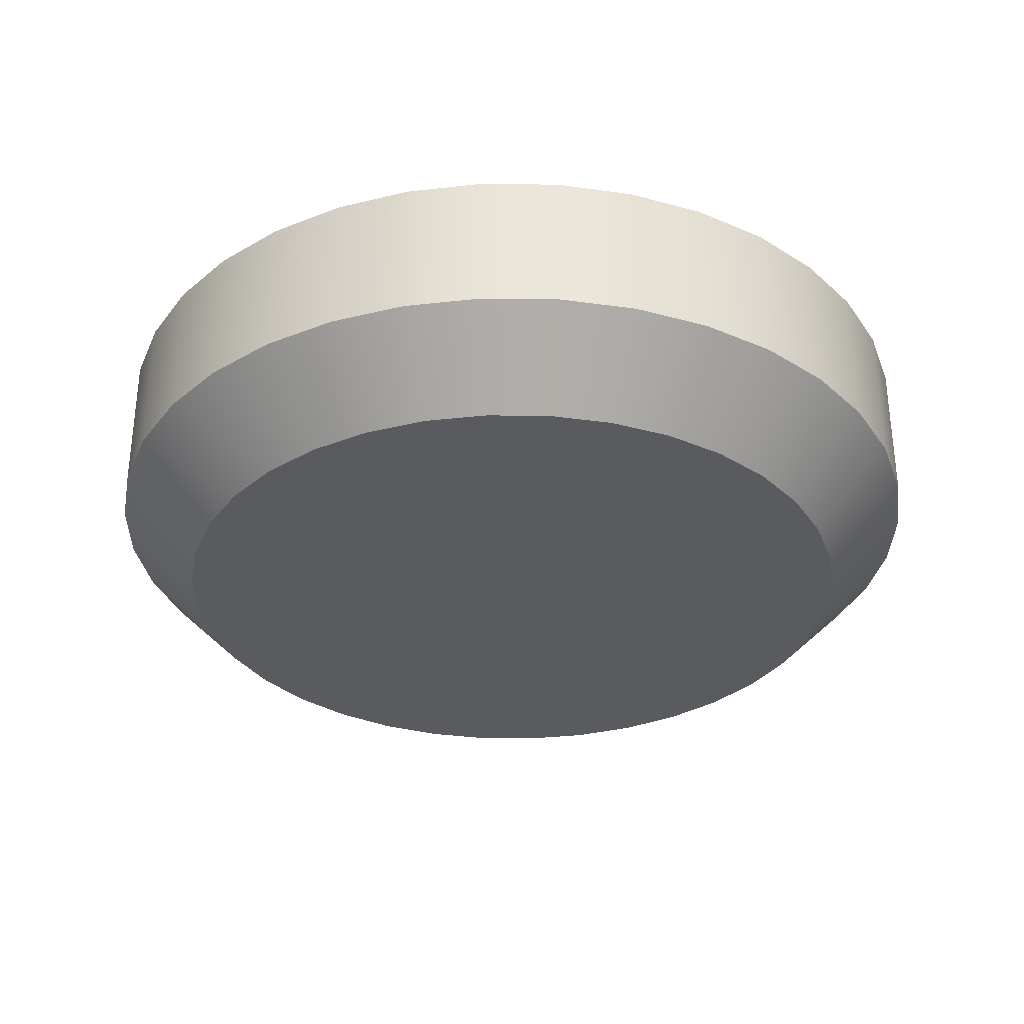
<metadata>
{"format":"obj","ext":"obj","renderer":"f3d","projection":"perspective","resolution":1024,"background":"white","views":[{"elev":-32.4,"azim":140.8,"up":"+Y"}]}
</metadata>
<code>
o #ID544
v 0.05409 -0.1148 0.4077
v 0.05794 -0.1287 0.4139
v 0.05794 -0.1148 0.4139
v 0.05409 -0.1287 0.4077
v 0.05409 -0.1287 0.4077
v 0.05409 -0.1148 0.4077
v 0.05794 -0.1287 0.4139
v 0.05794 -0.1148 0.4139
v 0.0628 -0.1287 0.4193
v 0.0628 -0.1148 0.4193
v 0.0628 -0.1287 0.4193
v 0.0628 -0.1148 0.4193
v 0.05409 -0.1148 0.4077
v 0.04987 -0.1148 0.3938
v 0.05137 -0.1148 0.4009
v 0.05794 -0.1148 0.4139
v 0.04964 -0.1148 0.3865
v 0.0628 -0.1148 0.4193
v 0.05067 -0.1148 0.3793
v 0.06854 -0.1148 0.4238
v 0.05294 -0.1148 0.3723
v 0.07497 -0.1148 0.4272
v 0.05638 -0.1148 0.3659
v 0.0819 -0.1148 0.4295
v 0.06917 -0.1148 0.3955
v 0.07068 -0.1148 0.3993
v 0.07282 -0.1148 0.4027
v 0.07552 -0.1148 0.4057
v 0.08912 -0.1148 0.4305
v 0.0787 -0.1148 0.4082
v 0.08228 -0.1148 0.4101
v 0.08613 -0.1148 0.4114
v 0.09641 -0.1148 0.4303
v 0.09014 -0.1148 0.412
v 0.09419 -0.1148 0.4118
v 0.1035 -0.1148 0.4288
v 0.09815 -0.1148 0.411
v 0.1103 -0.1148 0.4261
v 0.1019 -0.1148 0.4095
v 0.1054 -0.1148 0.4074
v 0.1165 -0.1148 0.4222
v 0.1084 -0.1148 0.4047
v 0.1109 -0.1148 0.4015
v 0.1219 -0.1148 0.4174
v 0.1128 -0.1148 0.3979
v 0.114 -0.1148 0.3941
v 0.1146 -0.1148 0.39
v 0.1264 -0.1148 0.4116
v 0.1145 -0.1148 0.386
v 0.1137 -0.1148 0.382
v 0.06088 -0.1148 0.3602
v 0.06834 -0.1148 0.3916
v 0.0682 -0.1148 0.3875
v 0.06878 -0.1148 0.3835
v 0.06631 -0.1148 0.3553
v 0.07004 -0.1148 0.3796
v 0.07195 -0.1148 0.3761
v 0.07445 -0.1148 0.3729
v 0.07251 -0.1148 0.3514
v 0.07747 -0.1148 0.3702
v 0.08091 -0.1148 0.368
v 0.07928 -0.1148 0.3487
v 0.08467 -0.1148 0.3665
v 0.08864 -0.1148 0.3657
v 0.08641 -0.1148 0.3472
v 0.09269 -0.1148 0.3656
v 0.0937 -0.1148 0.347
v 0.0967 -0.1148 0.3661
v 0.1005 -0.1148 0.3674
v 0.1009 -0.1148 0.348
v 0.1041 -0.1148 0.3693
v 0.1073 -0.1148 0.3718
v 0.11 -0.1148 0.3748
v 0.1079 -0.1148 0.3503
v 0.1121 -0.1148 0.3783
v 0.1299 -0.1148 0.4052
v 0.1143 -0.1148 0.3537
v 0.1322 -0.1148 0.3983
v 0.12 -0.1148 0.3582
v 0.1332 -0.1148 0.3911
v 0.1249 -0.1148 0.3637
v 0.133 -0.1148 0.3838
v 0.1287 -0.1148 0.3699
v 0.1315 -0.1148 0.3766
v 0.1315 -0.1148 0.3766
v 0.133 -0.1148 0.3838
v 0.1287 -0.1148 0.3699
v 0.1249 -0.1148 0.3637
v 0.1332 -0.1148 0.3911
v 0.12 -0.1148 0.3582
v 0.1322 -0.1148 0.3983
v 0.1143 -0.1148 0.3537
v 0.1299 -0.1148 0.4052
v 0.1079 -0.1148 0.3503
v 0.1264 -0.1148 0.4116
v 0.1137 -0.1148 0.382
v 0.1121 -0.1148 0.3783
v 0.11 -0.1148 0.3748
v 0.1009 -0.1148 0.348
v 0.1073 -0.1148 0.3718
v 0.1041 -0.1148 0.3693
v 0.1005 -0.1148 0.3674
v 0.0937 -0.1148 0.347
v 0.0967 -0.1148 0.3661
v 0.09269 -0.1148 0.3656
v 0.08641 -0.1148 0.3472
v 0.08864 -0.1148 0.3657
v 0.07928 -0.1148 0.3487
v 0.08467 -0.1148 0.3665
v 0.08091 -0.1148 0.368
v 0.07251 -0.1148 0.3514
v 0.07747 -0.1148 0.3702
v 0.07445 -0.1148 0.3729
v 0.06631 -0.1148 0.3553
v 0.07195 -0.1148 0.3761
v 0.07004 -0.1148 0.3796
v 0.06878 -0.1148 0.3835
v 0.06088 -0.1148 0.3602
v 0.0682 -0.1148 0.3875
v 0.06834 -0.1148 0.3916
v 0.06917 -0.1148 0.3955
v 0.05638 -0.1148 0.3659
v 0.1145 -0.1148 0.386
v 0.1146 -0.1148 0.39
v 0.1219 -0.1148 0.4174
v 0.114 -0.1148 0.3941
v 0.1128 -0.1148 0.3979
v 0.1109 -0.1148 0.4015
v 0.1165 -0.1148 0.4222
v 0.1084 -0.1148 0.4047
v 0.1054 -0.1148 0.4074
v 0.1103 -0.1148 0.4261
v 0.1019 -0.1148 0.4095
v 0.09815 -0.1148 0.411
v 0.1035 -0.1148 0.4288
v 0.09419 -0.1148 0.4118
v 0.09641 -0.1148 0.4303
v 0.09014 -0.1148 0.412
v 0.08613 -0.1148 0.4114
v 0.08912 -0.1148 0.4305
v 0.08228 -0.1148 0.4101
v 0.0787 -0.1148 0.4082
v 0.07552 -0.1148 0.4057
v 0.0819 -0.1148 0.4295
v 0.07282 -0.1148 0.4027
v 0.07068 -0.1148 0.3993
v 0.07497 -0.1148 0.4272
v 0.05294 -0.1148 0.3723
v 0.06854 -0.1148 0.4238
v 0.05067 -0.1148 0.3793
v 0.0628 -0.1148 0.4193
v 0.04964 -0.1148 0.3865
v 0.05794 -0.1148 0.4139
v 0.04987 -0.1148 0.3938
v 0.05409 -0.1148 0.4077
v 0.05137 -0.1148 0.4009
v 0.05137 -0.1287 0.4009
v 0.05137 -0.1148 0.4009
v 0.05137 -0.1148 0.4009
v 0.05137 -0.1287 0.4009
v 0.06103 -0.1365 0.4042
v 0.05794 -0.1287 0.4139
v 0.05409 -0.1287 0.4077
v 0.06416 -0.1365 0.4092
v 0.06416 -0.1365 0.4092
v 0.06103 -0.1365 0.4042
v 0.05794 -0.1287 0.4139
v 0.05409 -0.1287 0.4077
v 0.06854 -0.1287 0.4238
v 0.06854 -0.1148 0.4238
v 0.06854 -0.1287 0.4238
v 0.06854 -0.1148 0.4238
v 0.0628 -0.1287 0.4193
v 0.06812 -0.1365 0.4136
v 0.06812 -0.1365 0.4136
v 0.0628 -0.1287 0.4193
v 0.07497 -0.1287 0.4272
v 0.07497 -0.1148 0.4272
v 0.07497 -0.1287 0.4272
v 0.07497 -0.1148 0.4272
v 0.0819 -0.1148 0.4295
v 0.0819 -0.1287 0.4295
v 0.0819 -0.1148 0.4295
v 0.0819 -0.1287 0.4295
v 0.08912 -0.1148 0.4305
v 0.08912 -0.1287 0.4305
v 0.08912 -0.1148 0.4305
v 0.08912 -0.1287 0.4305
v 0.09641 -0.1287 0.4303
v 0.09641 -0.1148 0.4303
v 0.09641 -0.1148 0.4303
v 0.09641 -0.1287 0.4303
v 0.1035 -0.1148 0.4288
v 0.1035 -0.1287 0.4288
v 0.1035 -0.1148 0.4288
v 0.1035 -0.1287 0.4288
v 0.1103 -0.1148 0.4261
v 0.1103 -0.1287 0.4261
v 0.1103 -0.1148 0.4261
v 0.1103 -0.1287 0.4261
v 0.1165 -0.1148 0.4222
v 0.1165 -0.1287 0.4222
v 0.1165 -0.1148 0.4222
v 0.1165 -0.1287 0.4222
v 0.1219 -0.1148 0.4174
v 0.1219 -0.1287 0.4174
v 0.1219 -0.1148 0.4174
v 0.1219 -0.1287 0.4174
v 0.1264 -0.1148 0.4116
v 0.1264 -0.1287 0.4116
v 0.1264 -0.1148 0.4116
v 0.1264 -0.1287 0.4116
v 0.1299 -0.1287 0.4052
v 0.1299 -0.1148 0.4052
v 0.1299 -0.1148 0.4052
v 0.1299 -0.1287 0.4052
v 0.1322 -0.1148 0.3983
v 0.1322 -0.1287 0.3983
v 0.1322 -0.1287 0.3983
v 0.1322 -0.1148 0.3983
v 0.1332 -0.1287 0.3911
v 0.1332 -0.1148 0.3911
v 0.1332 -0.1148 0.3911
v 0.1332 -0.1287 0.3911
v 0.133 -0.1287 0.3838
v 0.133 -0.1148 0.3838
v 0.133 -0.1148 0.3838
v 0.133 -0.1287 0.3838
v 0.1315 -0.1287 0.3766
v 0.1315 -0.1148 0.3766
v 0.1315 -0.1148 0.3766
v 0.1315 -0.1287 0.3766
v 0.1287 -0.1287 0.3699
v 0.1287 -0.1148 0.3699
v 0.1287 -0.1148 0.3699
v 0.1287 -0.1287 0.3699
v 0.1249 -0.1148 0.3637
v 0.1249 -0.1287 0.3637
v 0.1249 -0.1287 0.3637
v 0.1249 -0.1148 0.3637
v 0.12 -0.1287 0.3582
v 0.12 -0.1148 0.3582
v 0.12 -0.1148 0.3582
v 0.12 -0.1287 0.3582
v 0.1143 -0.1287 0.3537
v 0.1143 -0.1148 0.3537
v 0.1143 -0.1148 0.3537
v 0.1143 -0.1287 0.3537
v 0.1079 -0.1287 0.3503
v 0.1079 -0.1148 0.3503
v 0.1079 -0.1148 0.3503
v 0.1079 -0.1287 0.3503
v 0.1009 -0.1148 0.348
v 0.1009 -0.1287 0.348
v 0.1009 -0.1148 0.348
v 0.1009 -0.1287 0.348
v 0.0937 -0.1148 0.347
v 0.0937 -0.1287 0.347
v 0.0937 -0.1148 0.347
v 0.0937 -0.1287 0.347
v 0.08641 -0.1148 0.3472
v 0.08641 -0.1287 0.3472
v 0.08641 -0.1148 0.3472
v 0.08641 -0.1287 0.3472
v 0.07928 -0.1148 0.3487
v 0.07928 -0.1287 0.3487
v 0.07928 -0.1148 0.3487
v 0.07928 -0.1287 0.3487
v 0.07251 -0.1148 0.3514
v 0.07251 -0.1287 0.3514
v 0.07251 -0.1148 0.3514
v 0.07251 -0.1287 0.3514
v 0.06631 -0.1148 0.3553
v 0.06631 -0.1287 0.3553
v 0.06631 -0.1148 0.3553
v 0.06631 -0.1287 0.3553
v 0.06088 -0.1148 0.3602
v 0.06088 -0.1287 0.3602
v 0.06088 -0.1148 0.3602
v 0.06088 -0.1287 0.3602
v 0.05638 -0.1148 0.3659
v 0.05638 -0.1287 0.3659
v 0.05638 -0.1148 0.3659
v 0.05638 -0.1287 0.3659
v 0.05294 -0.1148 0.3723
v 0.05294 -0.1287 0.3723
v 0.05294 -0.1148 0.3723
v 0.05294 -0.1287 0.3723
v 0.05067 -0.1148 0.3793
v 0.05067 -0.1287 0.3793
v 0.05067 -0.1148 0.3793
v 0.05067 -0.1287 0.3793
v 0.04964 -0.1287 0.3865
v 0.04964 -0.1148 0.3865
v 0.04964 -0.1287 0.3865
v 0.04964 -0.1148 0.3865
v 0.04987 -0.1287 0.3938
v 0.04987 -0.1148 0.3938
v 0.04987 -0.1287 0.3938
v 0.04987 -0.1148 0.3938
v 0.05882 -0.1365 0.3987
v 0.05137 -0.1287 0.4009
v 0.05882 -0.1365 0.3987
v 0.05137 -0.1287 0.4009
v 0.0576 -0.1365 0.3928
v 0.06103 -0.1365 0.4042
v 0.05882 -0.1365 0.3987
v 0.0574 -0.1365 0.3869
v 0.06416 -0.1365 0.4092
v 0.05824 -0.1365 0.381
v 0.06812 -0.1365 0.4136
v 0.06009 -0.1365 0.3754
v 0.07279 -0.1365 0.4173
v 0.06289 -0.1365 0.3702
v 0.07803 -0.1365 0.4201
v 0.06656 -0.1365 0.3655
v 0.08367 -0.1365 0.4219
v 0.07098 -0.1365 0.3615
v 0.08955 -0.1365 0.4228
v 0.09548 -0.1365 0.4226
v 0.07602 -0.1365 0.3584
v 0.1013 -0.1365 0.4214
v 0.08153 -0.1365 0.3562
v 0.08734 -0.1365 0.355
v 0.1068 -0.1365 0.4192
v 0.09328 -0.1365 0.3548
v 0.1118 -0.1365 0.416
v 0.09915 -0.1365 0.3556
v 0.1163 -0.1365 0.4121
v 0.1048 -0.1365 0.3575
v 0.1199 -0.1365 0.4074
v 0.1227 -0.1365 0.4022
v 0.11 -0.1365 0.3603
v 0.1246 -0.1365 0.3965
v 0.1147 -0.1365 0.3639
v 0.1254 -0.1365 0.3906
v 0.1187 -0.1365 0.3683
v 0.1218 -0.1365 0.3734
v 0.1252 -0.1365 0.3847
v 0.124 -0.1365 0.3789
v 0.124 -0.1365 0.3789
v 0.1218 -0.1365 0.3734
v 0.1252 -0.1365 0.3847
v 0.1254 -0.1365 0.3906
v 0.1187 -0.1365 0.3683
v 0.1147 -0.1365 0.3639
v 0.1246 -0.1365 0.3965
v 0.11 -0.1365 0.3603
v 0.1227 -0.1365 0.4022
v 0.1048 -0.1365 0.3575
v 0.1199 -0.1365 0.4074
v 0.1163 -0.1365 0.4121
v 0.09915 -0.1365 0.3556
v 0.1118 -0.1365 0.416
v 0.09328 -0.1365 0.3548
v 0.1068 -0.1365 0.4192
v 0.08734 -0.1365 0.355
v 0.1013 -0.1365 0.4214
v 0.08153 -0.1365 0.3562
v 0.07602 -0.1365 0.3584
v 0.09548 -0.1365 0.4226
v 0.07098 -0.1365 0.3615
v 0.08955 -0.1365 0.4228
v 0.08367 -0.1365 0.4219
v 0.06656 -0.1365 0.3655
v 0.07803 -0.1365 0.4201
v 0.06289 -0.1365 0.3702
v 0.07279 -0.1365 0.4173
v 0.06009 -0.1365 0.3754
v 0.06812 -0.1365 0.4136
v 0.05824 -0.1365 0.381
v 0.06416 -0.1365 0.4092
v 0.0574 -0.1365 0.3869
v 0.06103 -0.1365 0.4042
v 0.0576 -0.1365 0.3928
v 0.05882 -0.1365 0.3987
v 0.06854 -0.1287 0.4238
v 0.07279 -0.1365 0.4173
v 0.07279 -0.1365 0.4173
v 0.06854 -0.1287 0.4238
v 0.07497 -0.1287 0.4272
v 0.07803 -0.1365 0.4201
v 0.07803 -0.1365 0.4201
v 0.07497 -0.1287 0.4272
v 0.0819 -0.1287 0.4295
v 0.08367 -0.1365 0.4219
v 0.08367 -0.1365 0.4219
v 0.0819 -0.1287 0.4295
v 0.08912 -0.1287 0.4305
v 0.08955 -0.1365 0.4228
v 0.08955 -0.1365 0.4228
v 0.08912 -0.1287 0.4305
v 0.09641 -0.1287 0.4303
v 0.09548 -0.1365 0.4226
v 0.09548 -0.1365 0.4226
v 0.09641 -0.1287 0.4303
v 0.1035 -0.1287 0.4288
v 0.1013 -0.1365 0.4214
v 0.1013 -0.1365 0.4214
v 0.1035 -0.1287 0.4288
v 0.1068 -0.1365 0.4192
v 0.1103 -0.1287 0.4261
v 0.1103 -0.1287 0.4261
v 0.1068 -0.1365 0.4192
v 0.1118 -0.1365 0.416
v 0.1165 -0.1287 0.4222
v 0.1165 -0.1287 0.4222
v 0.1118 -0.1365 0.416
v 0.1163 -0.1365 0.4121
v 0.1219 -0.1287 0.4174
v 0.1219 -0.1287 0.4174
v 0.1163 -0.1365 0.4121
v 0.1199 -0.1365 0.4074
v 0.1264 -0.1287 0.4116
v 0.1264 -0.1287 0.4116
v 0.1199 -0.1365 0.4074
v 0.1227 -0.1365 0.4022
v 0.1299 -0.1287 0.4052
v 0.1299 -0.1287 0.4052
v 0.1227 -0.1365 0.4022
v 0.1246 -0.1365 0.3965
v 0.1322 -0.1287 0.3983
v 0.1322 -0.1287 0.3983
v 0.1246 -0.1365 0.3965
v 0.1254 -0.1365 0.3906
v 0.1332 -0.1287 0.3911
v 0.1332 -0.1287 0.3911
v 0.1254 -0.1365 0.3906
v 0.1252 -0.1365 0.3847
v 0.133 -0.1287 0.3838
v 0.133 -0.1287 0.3838
v 0.1252 -0.1365 0.3847
v 0.124 -0.1365 0.3789
v 0.1315 -0.1287 0.3766
v 0.1315 -0.1287 0.3766
v 0.124 -0.1365 0.3789
v 0.1287 -0.1287 0.3699
v 0.1218 -0.1365 0.3734
v 0.1287 -0.1287 0.3699
v 0.1218 -0.1365 0.3734
v 0.1249 -0.1287 0.3637
v 0.1187 -0.1365 0.3683
v 0.1249 -0.1287 0.3637
v 0.1187 -0.1365 0.3683
v 0.12 -0.1287 0.3582
v 0.1147 -0.1365 0.3639
v 0.12 -0.1287 0.3582
v 0.1147 -0.1365 0.3639
v 0.1143 -0.1287 0.3537
v 0.11 -0.1365 0.3603
v 0.1143 -0.1287 0.3537
v 0.11 -0.1365 0.3603
v 0.1079 -0.1287 0.3503
v 0.1048 -0.1365 0.3575
v 0.1079 -0.1287 0.3503
v 0.1048 -0.1365 0.3575
v 0.1009 -0.1287 0.348
v 0.09915 -0.1365 0.3556
v 0.1009 -0.1287 0.348
v 0.09915 -0.1365 0.3556
v 0.0937 -0.1287 0.347
v 0.09328 -0.1365 0.3548
v 0.0937 -0.1287 0.347
v 0.09328 -0.1365 0.3548
v 0.08641 -0.1287 0.3472
v 0.08734 -0.1365 0.355
v 0.08641 -0.1287 0.3472
v 0.08734 -0.1365 0.355
v 0.08153 -0.1365 0.3562
v 0.07928 -0.1287 0.3487
v 0.08153 -0.1365 0.3562
v 0.07928 -0.1287 0.3487
v 0.07602 -0.1365 0.3584
v 0.07251 -0.1287 0.3514
v 0.07602 -0.1365 0.3584
v 0.07251 -0.1287 0.3514
v 0.07098 -0.1365 0.3615
v 0.06631 -0.1287 0.3553
v 0.07098 -0.1365 0.3615
v 0.06631 -0.1287 0.3553
v 0.06656 -0.1365 0.3655
v 0.06088 -0.1287 0.3602
v 0.06656 -0.1365 0.3655
v 0.06088 -0.1287 0.3602
v 0.06289 -0.1365 0.3702
v 0.05638 -0.1287 0.3659
v 0.06289 -0.1365 0.3702
v 0.05638 -0.1287 0.3659
v 0.06009 -0.1365 0.3754
v 0.05294 -0.1287 0.3723
v 0.06009 -0.1365 0.3754
v 0.05294 -0.1287 0.3723
v 0.05824 -0.1365 0.381
v 0.05067 -0.1287 0.3793
v 0.05824 -0.1365 0.381
v 0.05067 -0.1287 0.3793
v 0.0574 -0.1365 0.3869
v 0.04964 -0.1287 0.3865
v 0.0574 -0.1365 0.3869
v 0.04964 -0.1287 0.3865
v 0.0576 -0.1365 0.3928
v 0.04987 -0.1287 0.3938
v 0.0576 -0.1365 0.3928
v 0.04987 -0.1287 0.3938
f 1 2 3
f 2 1 4
f 5 6 7
f 8 7 6
f 3 9 10
f 9 3 2
f 7 8 11
f 12 11 8
f 13 14 15
f 14 13 16
f 14 16 17
f 17 16 18
f 17 18 19
f 19 18 20
f 19 20 21
f 21 20 22
f 21 22 23
f 23 22 24
f 23 24 25
f 25 24 26
f 26 24 27
f 27 24 28
f 28 24 29
f 28 29 30
f 30 29 31
f 31 29 32
f 32 29 33
f 32 33 34
f 34 33 35
f 35 33 36
f 35 36 37
f 37 36 38
f 37 38 39
f 39 38 40
f 40 38 41
f 40 41 42
f 42 41 43
f 43 41 44
f 43 44 45
f 45 44 46
f 46 44 47
f 47 44 48
f 47 48 49
f 49 48 50
f 25 51 23
f 51 25 52
f 51 52 53
f 51 53 54
f 51 54 55
f 55 54 56
f 55 56 57
f 55 57 58
f 55 58 59
f 59 58 60
f 59 60 61
f 59 61 62
f 62 61 63
f 62 63 64
f 62 64 65
f 65 64 66
f 65 66 67
f 67 66 68
f 67 68 69
f 67 69 70
f 70 69 71
f 70 71 72
f 70 72 73
f 70 73 74
f 74 73 75
f 74 75 50
f 74 50 48
f 74 48 76
f 74 76 77
f 77 76 78
f 77 78 79
f 79 78 80
f 79 80 81
f 81 80 82
f 81 82 83
f 83 82 84
f 85 86 87
f 87 86 88
f 86 89 88
f 88 89 90
f 89 91 90
f 90 91 92
f 91 93 92
f 92 93 94
f 93 95 94
f 95 96 94
f 96 97 94
f 97 98 94
f 94 98 99
f 98 100 99
f 100 101 99
f 101 102 99
f 99 102 103
f 102 104 103
f 104 105 103
f 103 105 106
f 105 107 106
f 106 107 108
f 107 109 108
f 109 110 108
f 108 110 111
f 110 112 111
f 112 113 111
f 111 113 114
f 113 115 114
f 115 116 114
f 116 117 114
f 114 117 118
f 117 119 118
f 119 120 118
f 120 121 118
f 122 118 121
f 96 95 123
f 123 95 124
f 95 125 124
f 124 125 126
f 126 125 127
f 127 125 128
f 125 129 128
f 128 129 130
f 130 129 131
f 129 132 131
f 131 132 133
f 133 132 134
f 132 135 134
f 134 135 136
f 135 137 136
f 136 137 138
f 138 137 139
f 137 140 139
f 139 140 141
f 141 140 142
f 142 140 143
f 140 144 143
f 143 144 145
f 145 144 146
f 146 144 121
f 121 144 122
f 144 147 122
f 122 147 148
f 147 149 148
f 148 149 150
f 149 151 150
f 150 151 152
f 151 153 152
f 152 153 154
f 153 155 154
f 156 154 155
f 1 157 4
f 157 1 158
f 159 6 160
f 5 160 6
f 161 162 163
f 162 161 164
f 165 166 167
f 168 167 166
f 10 169 170
f 169 10 9
f 11 12 171
f 172 171 12
f 164 173 162
f 173 164 174
f 175 165 176
f 167 176 165
f 170 177 178
f 177 170 169
f 171 172 179
f 180 179 172
f 181 177 182
f 177 181 178
f 180 183 179
f 184 179 183
f 185 182 186
f 182 185 181
f 183 187 184
f 188 184 187
f 189 185 186
f 185 189 190
f 191 192 187
f 188 187 192
f 193 189 194
f 189 193 190
f 191 195 192
f 196 192 195
f 197 194 198
f 194 197 193
f 195 199 196
f 200 196 199
f 201 198 202
f 198 201 197
f 199 203 200
f 204 200 203
f 205 202 206
f 202 205 201
f 203 207 204
f 208 204 207
f 209 206 210
f 206 209 205
f 207 211 208
f 212 208 211
f 213 209 210
f 209 213 214
f 215 216 211
f 212 211 216
f 213 217 214
f 217 213 218
f 219 216 220
f 215 220 216
f 221 217 218
f 217 221 222
f 223 224 220
f 219 220 224
f 225 222 221
f 222 225 226
f 227 228 223
f 224 223 228
f 229 226 225
f 226 229 230
f 231 232 227
f 228 227 232
f 233 230 229
f 230 233 234
f 235 236 231
f 232 231 236
f 233 237 234
f 237 233 238
f 239 236 240
f 235 240 236
f 241 237 238
f 237 241 242
f 243 244 240
f 239 240 244
f 245 242 241
f 242 245 246
f 247 248 243
f 244 243 248
f 249 246 245
f 246 249 250
f 251 252 247
f 248 247 252
f 253 249 254
f 249 253 250
f 251 255 252
f 256 252 255
f 257 254 258
f 254 257 253
f 255 259 256
f 260 256 259
f 261 258 262
f 258 261 257
f 259 263 260
f 264 260 263
f 265 262 266
f 262 265 261
f 263 267 264
f 268 264 267
f 269 266 270
f 266 269 265
f 267 271 268
f 272 268 271
f 273 270 274
f 270 273 269
f 271 275 272
f 276 272 275
f 277 274 278
f 274 277 273
f 275 279 276
f 280 276 279
f 281 278 282
f 278 281 277
f 279 283 280
f 284 280 283
f 285 282 286
f 282 285 281
f 283 287 284
f 288 284 287
f 289 286 290
f 286 289 285
f 287 291 288
f 292 288 291
f 289 293 294
f 293 289 290
f 292 291 295
f 296 295 291
f 294 297 298
f 297 294 293
f 295 296 299
f 300 299 296
f 298 157 158
f 157 298 297
f 299 300 160
f 159 160 300
f 301 163 302
f 163 301 161
f 166 303 168
f 304 168 303
f 305 306 307
f 306 305 308
f 306 308 309
f 309 308 310
f 309 310 311
f 311 310 312
f 311 312 313
f 313 312 314
f 313 314 315
f 315 314 316
f 315 316 317
f 317 316 318
f 317 318 319
f 319 318 320
f 320 318 321
f 320 321 322
f 322 321 323
f 322 323 324
f 322 324 325
f 325 324 326
f 325 326 327
f 327 326 328
f 327 328 329
f 329 328 330
f 329 330 331
f 331 330 332
f 332 330 333
f 332 333 334
f 334 333 335
f 334 335 336
f 336 335 337
f 336 337 338
f 336 338 339
f 339 338 340
f 341 342 343
f 343 342 344
f 342 345 344
f 345 346 344
f 344 346 347
f 346 348 347
f 347 348 349
f 348 350 349
f 349 350 351
f 351 350 352
f 350 353 352
f 352 353 354
f 353 355 354
f 354 355 356
f 355 357 356
f 356 357 358
f 357 359 358
f 359 360 358
f 358 360 361
f 360 362 361
f 361 362 363
f 363 362 364
f 362 365 364
f 364 365 366
f 365 367 366
f 366 367 368
f 367 369 368
f 368 369 370
f 369 371 370
f 370 371 372
f 371 373 372
f 372 373 374
f 373 375 374
f 376 374 375
f 174 377 173
f 377 174 378
f 379 175 380
f 176 380 175
f 378 381 377
f 381 378 382
f 383 379 384
f 380 384 379
f 382 385 381
f 385 382 386
f 387 383 388
f 384 388 383
f 386 389 385
f 389 386 390
f 391 387 392
f 388 392 387
f 390 393 389
f 393 390 394
f 395 391 396
f 392 396 391
f 394 397 393
f 397 394 398
f 399 395 400
f 396 400 395
f 401 397 398
f 397 401 402
f 403 404 400
f 399 400 404
f 405 402 401
f 402 405 406
f 407 408 403
f 404 403 408
f 409 406 405
f 406 409 410
f 411 412 407
f 408 407 412
f 413 410 409
f 410 413 414
f 415 416 411
f 412 411 416
f 417 414 413
f 414 417 418
f 419 420 415
f 416 415 420
f 421 418 417
f 418 421 422
f 423 424 419
f 420 419 424
f 425 422 421
f 422 425 426
f 427 428 423
f 424 423 428
f 429 426 425
f 426 429 430
f 431 432 427
f 428 427 432
f 433 430 429
f 430 433 434
f 435 436 431
f 432 431 436
f 437 433 438
f 433 437 434
f 435 439 436
f 440 436 439
f 441 438 442
f 438 441 437
f 439 443 440
f 444 440 443
f 445 442 446
f 442 445 441
f 443 447 444
f 448 444 447
f 449 446 450
f 446 449 445
f 447 451 448
f 452 448 451
f 453 450 454
f 450 453 449
f 451 455 452
f 456 452 455
f 457 454 458
f 454 457 453
f 455 459 456
f 460 456 459
f 461 458 462
f 458 461 457
f 459 463 460
f 464 460 463
f 465 462 466
f 462 465 461
f 463 467 464
f 468 464 467
f 465 469 470
f 469 465 466
f 468 467 471
f 472 471 467
f 470 473 474
f 473 470 469
f 471 472 475
f 476 475 472
f 474 477 478
f 477 474 473
f 475 476 479
f 480 479 476
f 478 481 482
f 481 478 477
f 479 480 483
f 484 483 480
f 482 485 486
f 485 482 481
f 483 484 487
f 488 487 484
f 486 489 490
f 489 486 485
f 487 488 491
f 492 491 488
f 490 493 494
f 493 490 489
f 491 492 495
f 496 495 492
f 494 497 498
f 497 494 493
f 495 496 499
f 500 499 496
f 498 501 502
f 501 498 497
f 499 500 503
f 504 503 500
f 502 301 302
f 301 502 501
f 503 504 303
f 304 303 504

</code>
